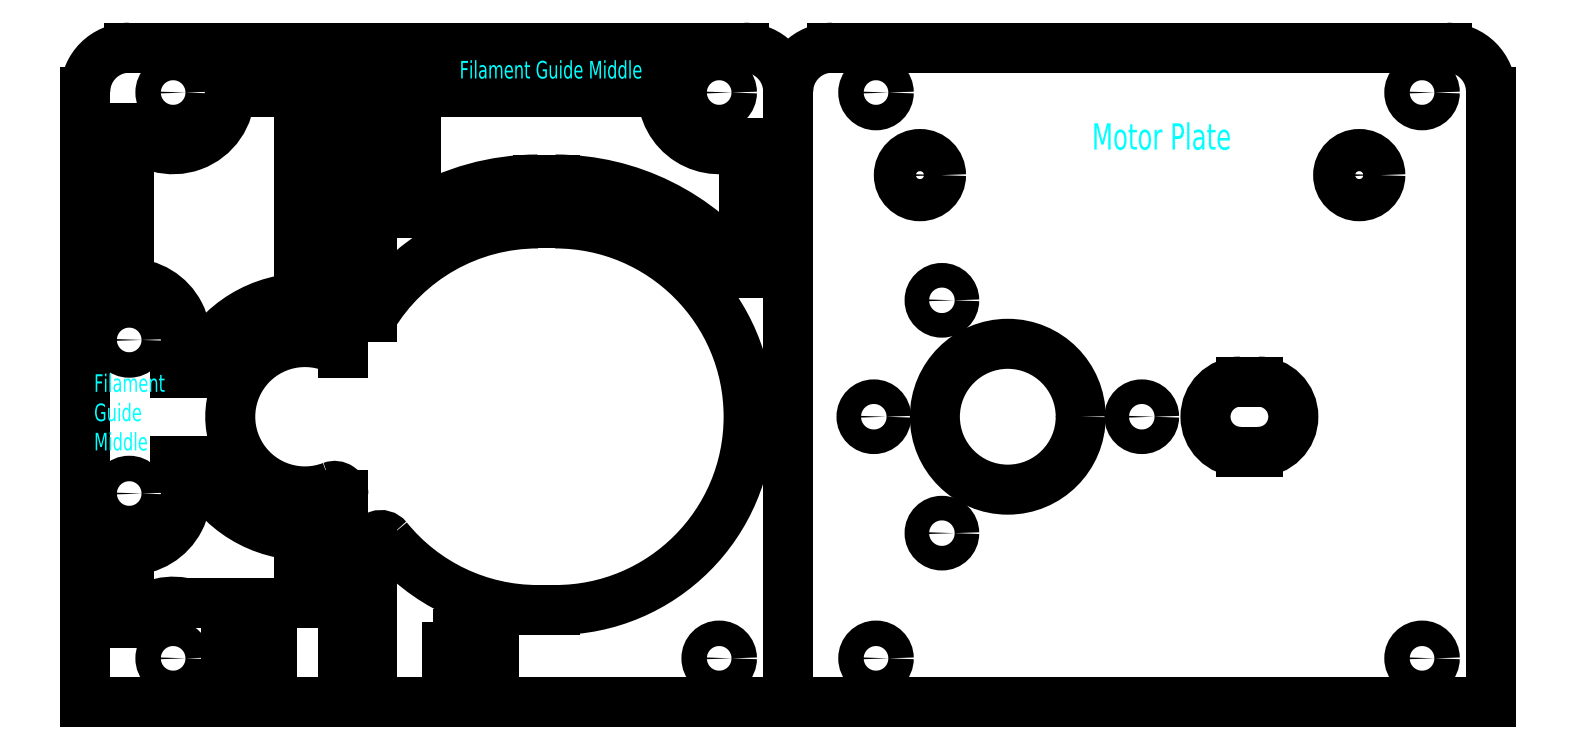
<metadata>
{"format":"dxf","ext":"dxf","renderer":"ezdxf+matplotlib","layout":"modelspace","background":"white","min_lineweight":24,"dpi":150}
</metadata>
<code>
0
SECTION
2
ENTITIES
0
CIRCLE
8
Filament Guide Middle
10
10
20
7.75
30
0
40
1.45
0
CIRCLE
8
Filament Guide Middle
10
10
20
72.15
30
0
40
1.45
0
CIRCLE
8
Filament Guide Middle
10
72.15
20
72.15
30
0
40
1.45
0
CIRCLE
8
Filament Guide Middle
10
72.15
20
7.75
30
0
40
1.45
0
LINE
8
Filament Guide Middle
10
80
20
72.25
30
0
11
80
21
2.75
31
0
0
ARC
8
Filament Guide Middle
10
75
20
72.25
30
0
40
5
50
0
51
90
0
LINE
8
Filament Guide Middle
10
-7.1e-15
20
2.75
30
0
11
0
21
72.25
31
0
0
ARC
8
Filament Guide Middle
10
5
20
72.25
30
0
40
5
50
90
51
180
0
CIRCLE
8
Filament Guide Middle
10
5
20
43.99
30
0
40
1.45
0
CIRCLE
8
Filament Guide Middle
10
5
20
26.51
30
0
40
1.45
0
LINE
8
Filament Guide Middle
10
46.52
20
9.05
30
0
11
46.53
21
6.75
31
0
0
LINE
8
Filament Guide Middle
10
41.22
20
9.05
30
0
11
41.23
21
6.75
31
0
0
LINE
8
Filament Guide Middle
10
42.42
20
9.05
30
0
11
41.22
21
9.05
31
0
0
LINE
8
Filament Guide Middle
10
45.33
20
9.05
30
0
11
46.52
21
9.05
31
0
0
LINE
8
Filament Guide Middle
10
21.27
20
9.1
30
0
11
21.27
21
6.75
31
0
0
LINE
8
Filament Guide Middle
10
15.97
20
9.1
30
0
11
15.98
21
6.75
31
0
0
LINE
8
Filament Guide Middle
10
15.97
20
9.1
30
0
11
17.17
21
9.1
31
0
0
LINE
8
Filament Guide Middle
10
20.07
20
9.1
30
0
11
21.27
21
9.1
31
0
0
LINE
8
Filament Guide Middle
10
41.23
20
6.75
30
0
11
42.42
21
6.75
31
0
0
LINE
8
Filament Guide Middle
10
42.42
20
6.75
30
0
11
42.42
21
2.75
31
0
0
LINE
8
Filament Guide Middle
10
45.32
20
6.75
30
0
11
46.53
21
6.75
31
0
0
LINE
8
Filament Guide Middle
10
45.32
20
6.75
30
0
11
45.33
21
2.75
31
0
0
LINE
8
Filament Guide Middle
10
45.33
20
2.75
30
0
11
80
21
2.75
31
0
0
LINE
8
Filament Guide Middle
10
17.17
20
2.75
30
0
11
-7.1e-15
21
2.75
31
0
0
LINE
8
Filament Guide Middle
10
17.18
20
6.75
30
0
11
17.17
21
2.75
31
0
0
LINE
8
Filament Guide Middle
10
15.98
20
6.75
30
0
11
17.18
21
6.75
31
0
0
LINE
8
Filament Guide Middle
10
20.08
20
6.75
30
0
11
21.27
21
6.75
31
0
0
LINE
8
Filament Guide Middle
10
20.08
20
6.75
30
0
11
20.07
21
2.75
31
0
0
LINE
8
Filament Guide Middle
10
20.07
20
2.75
30
0
11
29.37
21
2.75
31
0
0
LINE
8
Filament Guide Middle
10
32.63
20
2.75
30
0
11
42.42
21
2.75
31
0
0
LINE
8
Filament Guide Middle
10
5
20
77.25
30
0
11
29.38
21
77.25
31
0
0
LINE
8
Filament Guide Middle
10
32.63
20
77.25
30
0
11
75
21
77.25
31
0
0
LINE
8
Filament Guide Middle
10
17.17
20
9.1
30
0
11
17.17
21
10.6
31
0
0
LINE
8
Filament Guide Middle
10
20.08
20
10.6
30
0
11
20.07
21
9.1
31
0
0
LINE
8
Filament Guide Middle
10
17.17
20
10.6
30
0
11
20.08
21
10.6
31
0
0
LINE
8
Filament Guide Middle
10
42.42
20
10.55
30
0
11
42.42
21
9.05
31
0
0
LINE
8
Filament Guide Middle
10
45.32
20
10.55
30
0
11
45.33
21
9.05
31
0
0
LINE
8
Filament Guide Middle
10
42.42
20
10.55
30
0
11
45.32
21
10.55
31
0
0
ARC
8
Filament Guide Middle
10
51.5
20
35.25
30
0
40
22
50
90
51
149.1
0
LINE
8
Filament Guide Middle
10
32.63
20
77.25
30
0
11
32.63
21
46.55
31
0
0
LINE
8
Filament Guide Middle
10
32.62
20
20.78
30
0
11
32.63
21
2.75
31
0
0
ARC
8
Filament Guide Middle
10
51.5
20
35.25
30
0
40
22
50
219
51
270
0
ARC
8
Filament Guide Middle
10
33.63
20
20.78
30
0
40
1
50
39
51
180
0
LINE
8
Filament Guide Middle
10
29.38
20
77.25
30
0
11
29.38
21
42.54
31
0
0
ARC
8
Filament Guide Middle
10
25
20
35.25
30
0
40
8.5
50
59.02
51
290.8
0
LINE
8
Filament Guide Middle
10
29.38
20
26.37
30
0
11
29.37
21
2.75
31
0
0
ARC
8
Filament Guide Middle
10
28.38
20
26.37
30
0
40
1
50
0
51
110.8
0
LINE
8
Filament Guide Middle
10
51.5
20
57.25
30
0
11
53.5
21
57.25
31
0
0
LINE
8
Filament Guide Middle
10
53.5
20
13.25
30
0
11
51.5
21
13.25
31
0
0
ARC
8
Filament Guide Middle
10
53.5
20
35.25
30
0
40
22
50
270
51
90
0
LINE
8
Filament Guide Middle Honeycomb
10
16.45
20
72.25
30
0
11
24.38
21
72.25
31
0
0
LINE
8
Filament Guide Middle Honeycomb
10
24.38
20
72.25
30
0
11
24.38
21
48.74
31
0
0
LINE
8
Filament Guide Middle Honeycomb
10
5
20
68.08
30
0
11
5
21
50.44
31
0
0
LINE
8
Filament Guide Middle Honeycomb
10
10.25
20
40.25
30
0
11
12.46
21
40.25
31
0
0
LINE
8
Filament Guide Middle Honeycomb
10
10.25
20
30.25
30
0
11
12.46
21
30.25
31
0
0
LINE
8
Filament Guide Middle Honeycomb
10
5
20
20.06
30
0
11
5
21
11.82
31
0
0
LINE
8
Filament Guide Middle Honeycomb
10
24.38
20
21.76
30
0
11
24.38
21
14.1
31
0
0
LINE
8
Filament Guide Middle Honeycomb
10
37.63
20
58.41
30
0
11
37.63
21
72.25
31
0
0
LINE
8
Filament Guide Middle Honeycomb
10
37.63
20
72.25
30
0
11
65.7
21
72.25
31
0
0
LINE
8
Filament Guide Middle Honeycomb
10
75
20
66.36
30
0
11
75
21
51.58
31
0
0
ARC
8
Filament Guide Middle Honeycomb
10
10
20
72.15
30
0
40
6.45
50
219.2
51
0.8883
0
ARC
8
Filament Guide Middle Honeycomb
10
5
20
43.99
30
0
40
6.45
50
324.6
51
90
0
ARC
8
Filament Guide Middle Honeycomb
10
25
20
35.25
30
0
40
13.5
50
92.65
51
158.3
0
ARC
8
Filament Guide Middle Honeycomb
10
5
20
26.51
30
0
40
6.45
50
270
51
35.44
0
ARC
8
Filament Guide Middle Honeycomb
10
25
20
35.25
30
0
40
13.5
50
201.7
51
267.3
0
ARC
8
Filament Guide Middle Honeycomb
10
53.5
20
35.25
30
0
40
27
50
37.22
51
90
0
ARC
8
Filament Guide Middle Honeycomb
10
51.5
20
35.25
30
0
40
27
50
90
51
120.9
0
ARC
8
Filament Guide Middle Honeycomb
10
72.15
20
72.15
30
0
40
6.45
50
179.1
51
296.2
0
ARC
8
Filament Guide Middle Honeycomb
10
10
20
7.75
30
0
40
6.45
50
79.9
51
140.8
0
LINE
8
Filament Guide Middle Honeycomb
10
24.38
20
14.1
30
0
11
11.13
21
14.1
31
0
0
LINE
8
Filament Guide Middle Honeycomb
10
51.5
20
62.25
30
0
11
53.5
21
62.25
31
0
0
MTEXT
8
Filament Guide Middle Text
10
53
20
74.75
30
0
40
2
41
100
71
5
72
2
1
Filament\~Guide\~Middle
7
standard
50
0
73
0
44
1
0
MTEXT
8
Filament Guide Middle Text
10
1
20
35.75
30
0
40
2
41
100
71
4
72
2
1
Filament\PGuide\PMiddle
7
standard
50
0
73
0
44
1
0
CIRCLE
8
Motor Plate
10
90
20
7.75
30
0
40
1.45
0
CIRCLE
8
Motor Plate
10
90
20
72.15
30
0
40
1.45
0
LINE
8
Motor Plate
10
160
20
72.25
30
0
11
160
21
2.75
31
0
0
ARC
8
Motor Plate
10
155
20
72.25
30
0
40
5
50
0
51
90
0
CIRCLE
8
Motor Plate
10
152.2
20
72.15
30
0
40
1.45
0
CIRCLE
8
Motor Plate
10
152.2
20
7.75
30
0
40
1.45
0
LINE
8
Motor Plate
10
80
20
2.75
30
0
11
160
21
2.75
31
0
0
LINE
8
Motor Plate
10
85
20
77.25
30
0
11
155
21
77.25
31
0
0
ARC
8
Motor Plate
10
85
20
72.25
30
0
40
5
50
90
51
180
0
CIRCLE
8
Motor Plate
10
89.75
20
35.25
30
0
40
1.4
0
CIRCLE
8
Motor Plate
10
120.2
20
35.25
30
0
40
1.4
0
CIRCLE
8
Motor Plate
10
97.5
20
48.5
30
0
40
1.4
0
CIRCLE
8
Motor Plate
10
97.5
20
22
30
0
40
1.4
0
ARC
8
Motor Plate
10
131.5
20
35.25
30
0
40
4
50
90
51
270
0
MTEXT
8
Motor Plate Text
10
122.5
20
67.15
30
0
40
3
41
100
71
5
72
2
1
Motor\~Plate
7
standard
50
0
73
0
44
1
0
CIRCLE
8
Motor Plate
10
105
20
35.25
30
0
40
8.3
0
CIRCLE
8
Motor Plate
10
95
20
62.75
30
0
40
2.4
0
CIRCLE
8
Motor Plate
10
145
20
62.75
30
0
40
2.4
0
LINE
8
Motor Plate
10
131.5
20
39.25
30
0
11
133.5
21
39.25
31
0
0
ARC
8
Motor Plate
10
133.5
20
35.25
30
0
40
4
50
270
51
90
0
LINE
8
Motor Plate
10
133.5
20
31.25
30
0
11
131.5
21
31.25
31
0
0
ENDSEC
0
EOF

</code>
